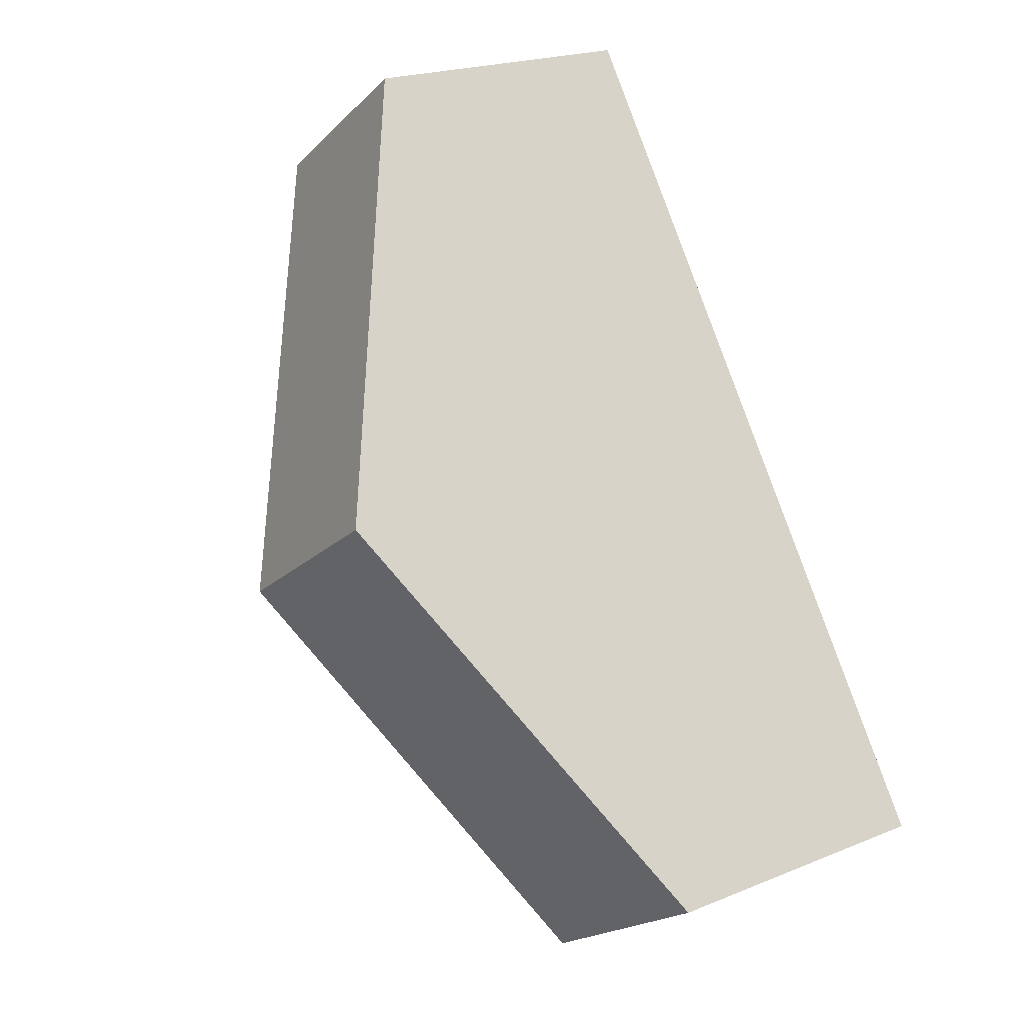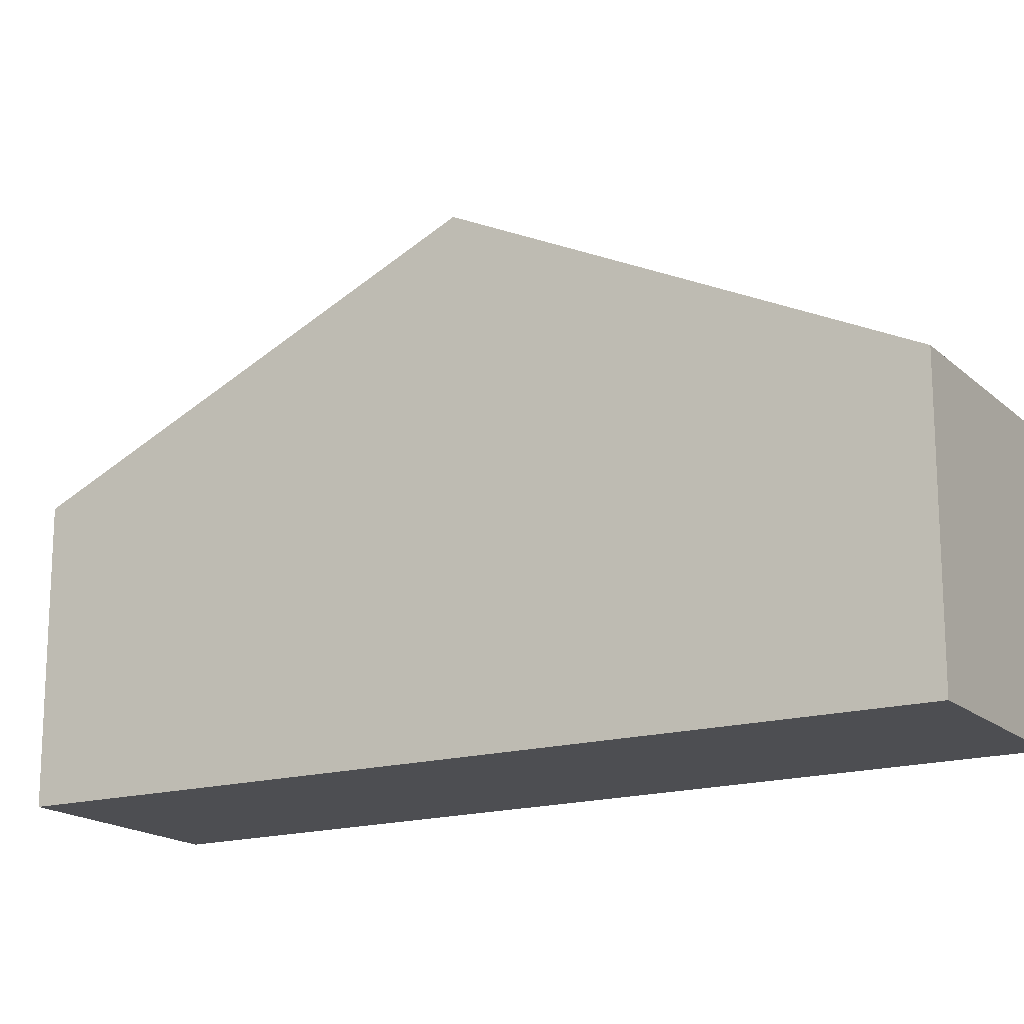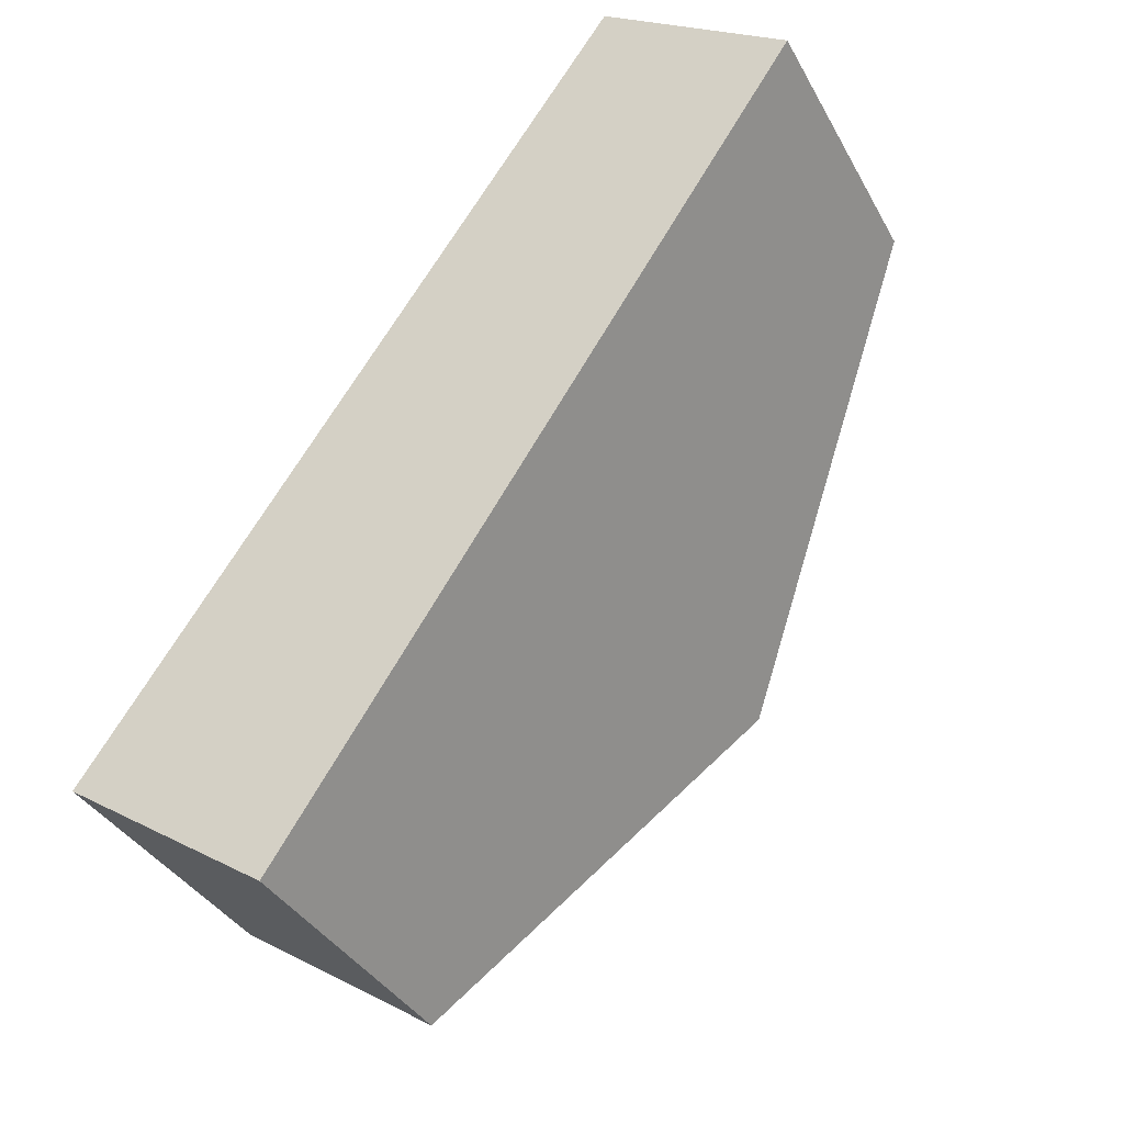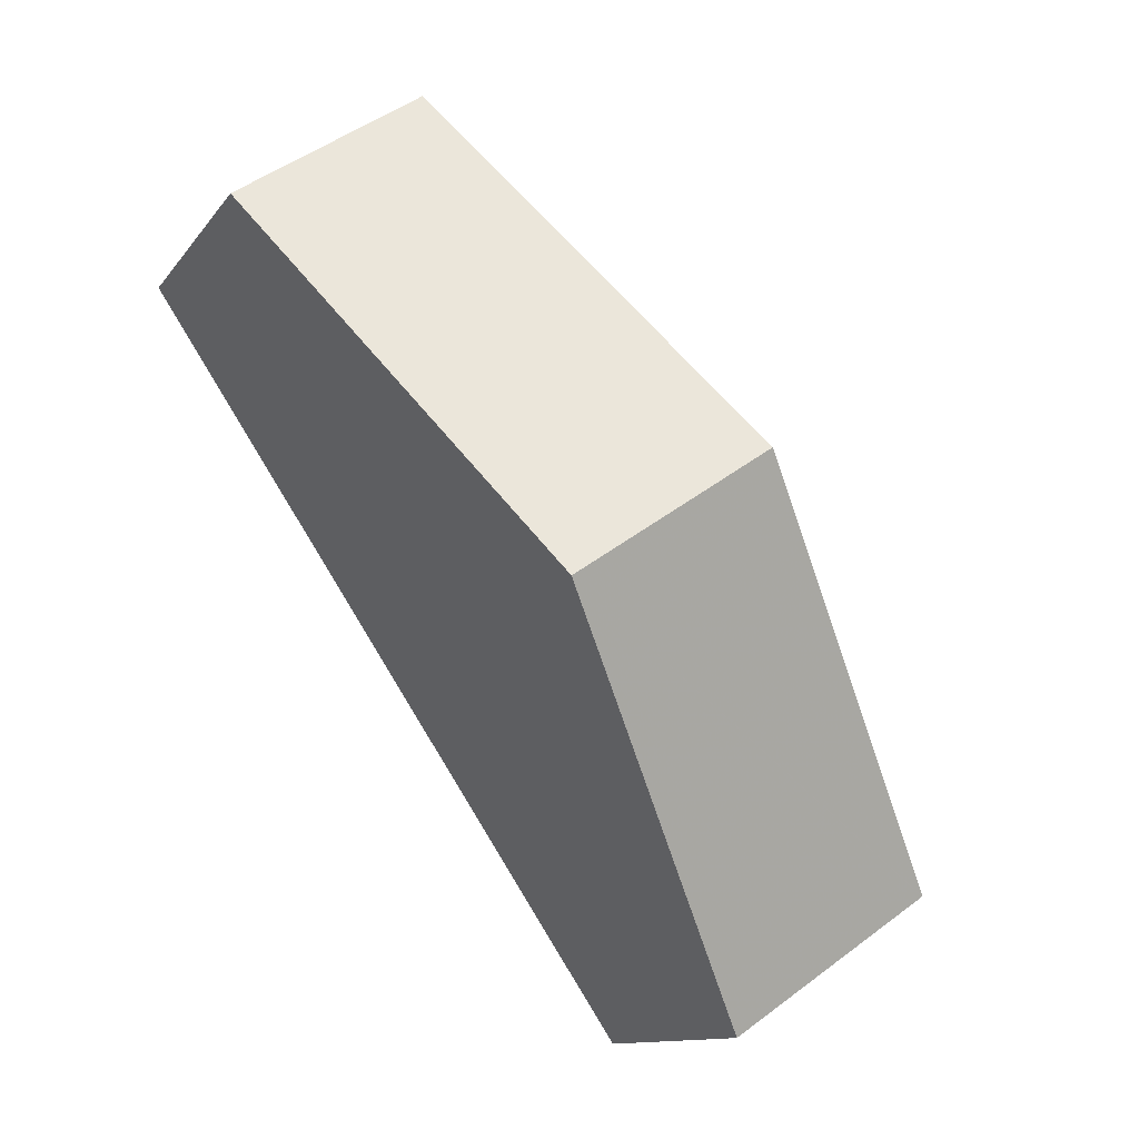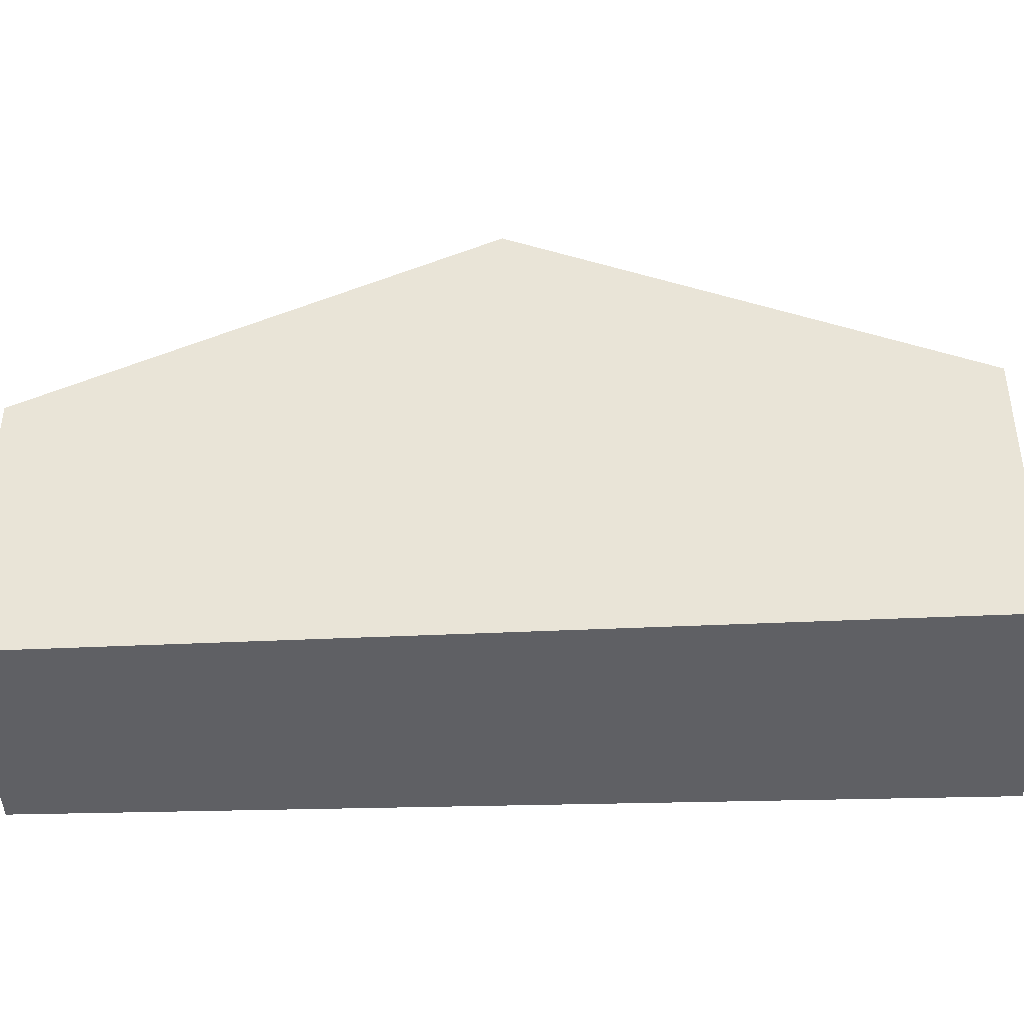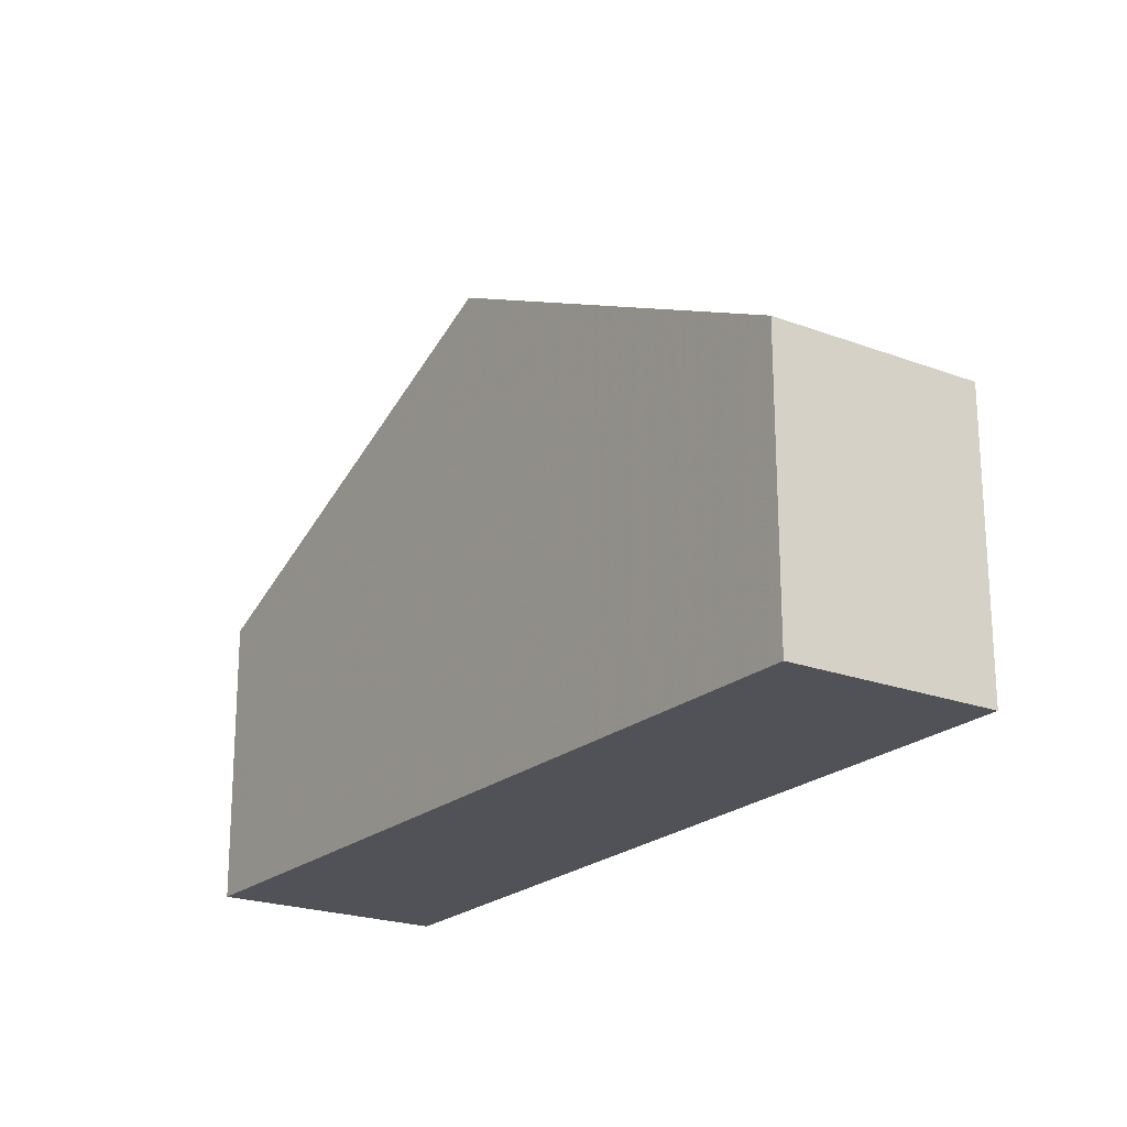
<metadata>
{"format":"obj","ext":"obj","renderer":"f3d","projection":"perspective","resolution":1024,"background":"white","views":[{"elev":21.2,"azim":-126.1,"up":"+Z"},{"elev":-17.1,"azim":-25.3,"up":"+Y"},{"elev":-36.2,"azim":25.6,"up":"+Z"},{"elev":-11.9,"azim":158.1,"up":"+Z"},{"elev":-44.2,"azim":126.6,"up":"+Y"},{"elev":68.5,"azim":-0.1,"up":"+Z"}]}
</metadata>
<code>
v 0.6258 -0.03255 4.385
v 0.6258 -0.07007 4.385
v 0.6257 -0.07007 4.385
v 0.6257 -0.03255 4.385
v 0.6257 -0.03255 4.385
v 0.6257 -0.07007 4.385
v 0.6918 -0.07007 4.48
v 0.6918 -0.03255 4.48
v 0.6588 -0.005632 4.433
v 0.6832 -0.005551 4.416
v 0.6514 -0.03243 4.368
v 0.6258 -0.03255 4.385
v 0.6514 -0.03243 4.368
v 0.6514 -0.07007 4.368
v 0.6258 -0.07007 4.385
v 0.6257 -0.07007 4.385
v 0.6258 -0.07007 4.385
v 0.6514 -0.07007 4.368
v 0.7152 -0.07007 4.464
v 0.6918 -0.07007 4.48
v 0.7152 -0.03255 4.464
v 0.6918 -0.03255 4.48
v 0.6918 -0.07007 4.48
v 0.7152 -0.07007 4.464
v 0.6832 -0.005551 4.416
v 0.7152 -0.03255 4.464
v 0.7152 -0.07007 4.464
v 0.6514 -0.07007 4.368
v 0.6514 -0.03243 4.368
f 1 2 3
f 1 3 4
f 5 6 7
f 5 7 8
f 5 8 9
f 1 10 11
f 10 1 4
f 10 4 9
f 12 13 14
f 12 14 15
f 16 17 18
f 16 18 19
f 16 19 20
f 21 22 23
f 21 23 24
f 21 10 9
f 21 9 8
f 25 26 27
f 25 27 28
f 25 28 29

</code>
